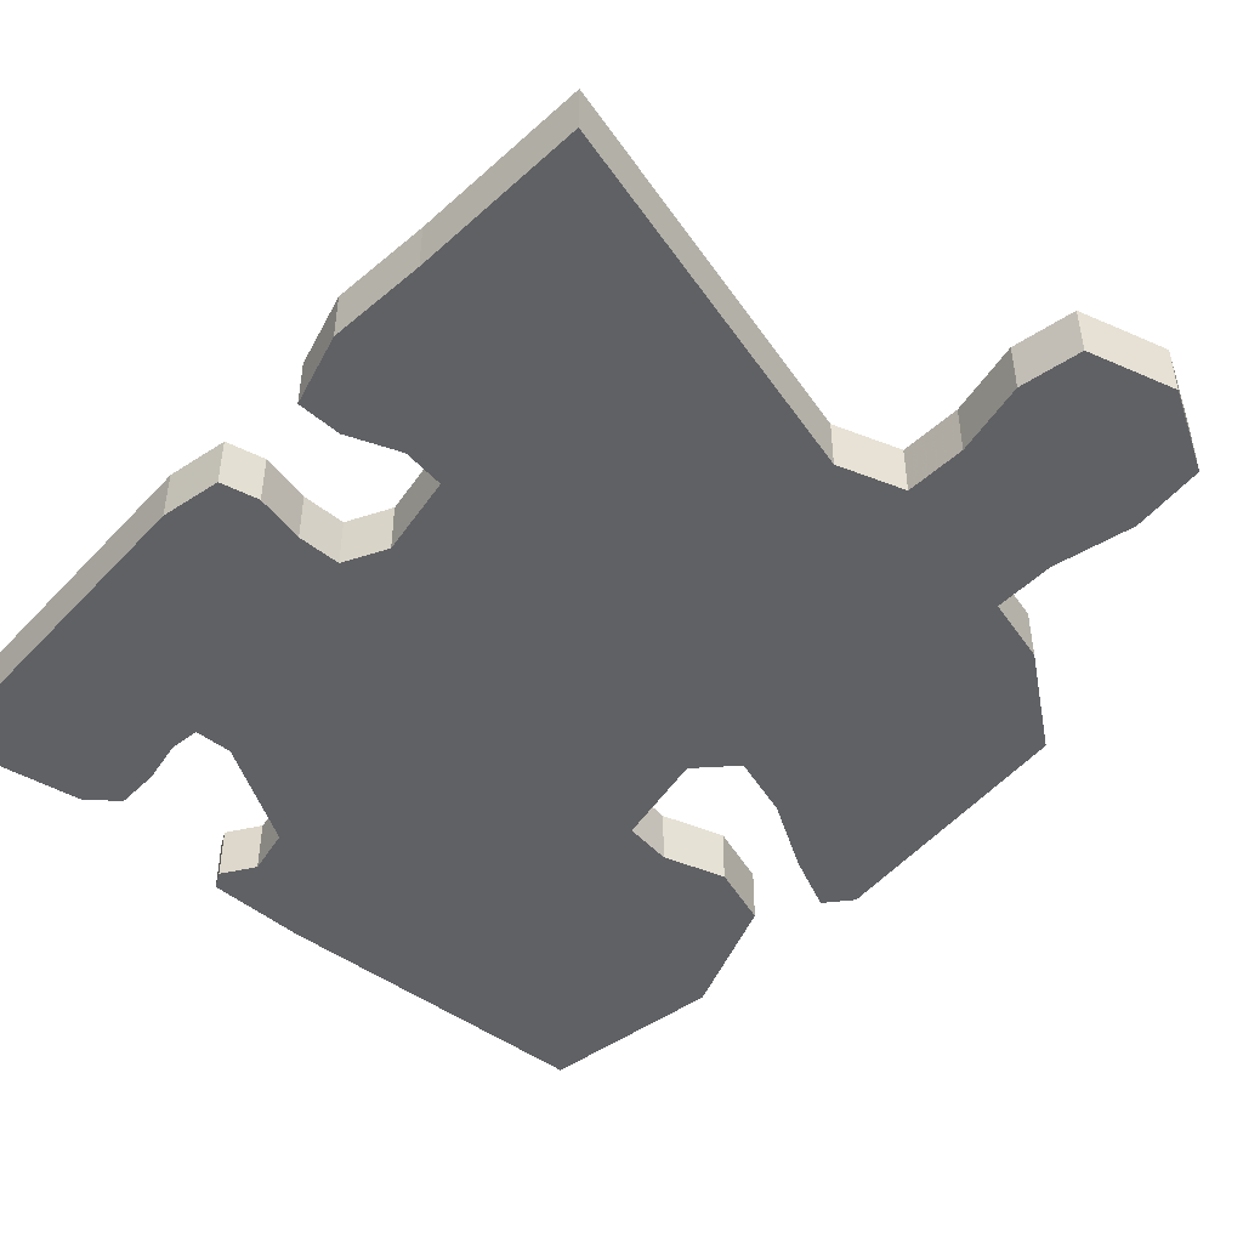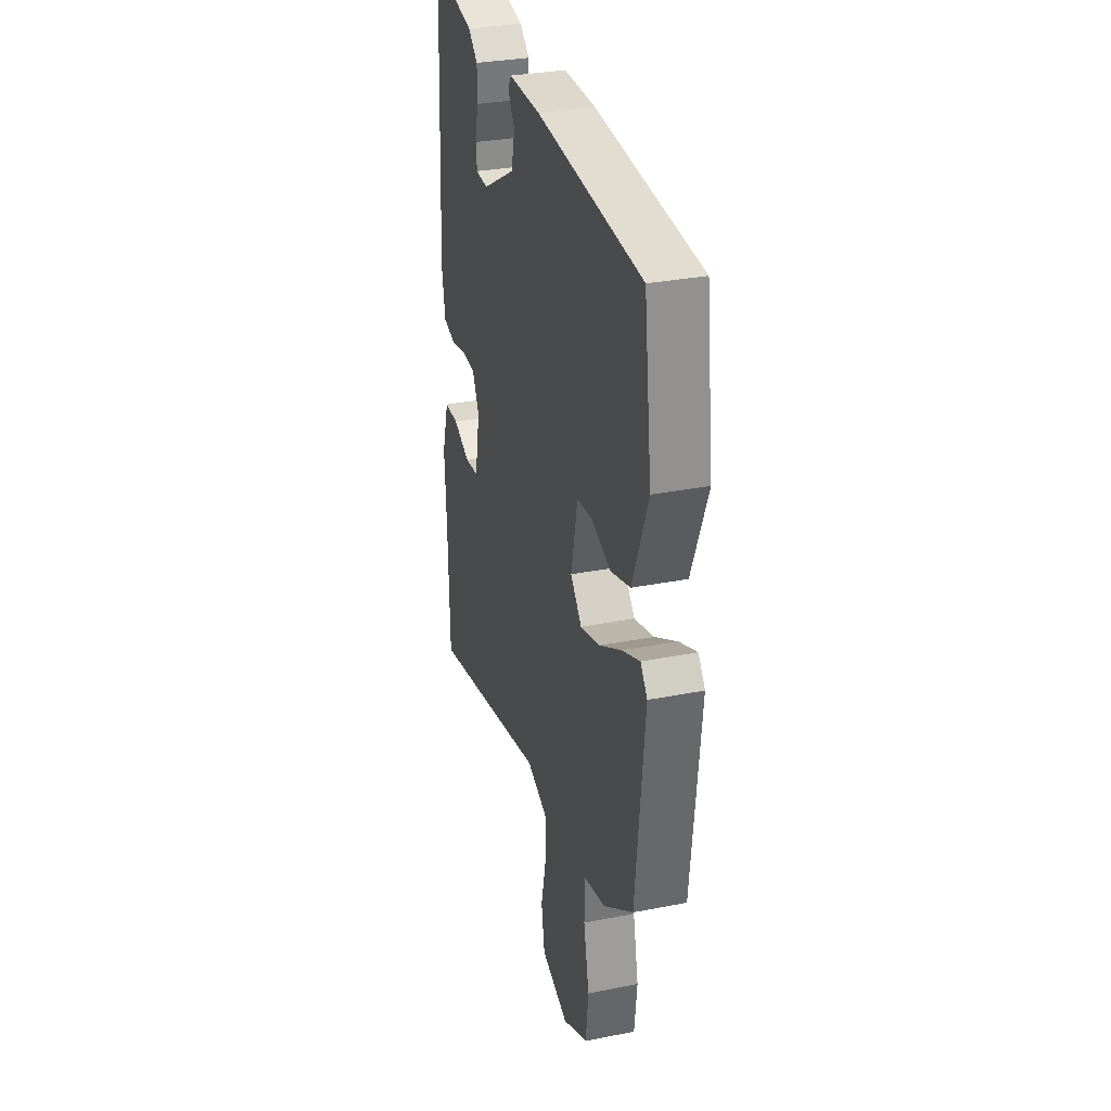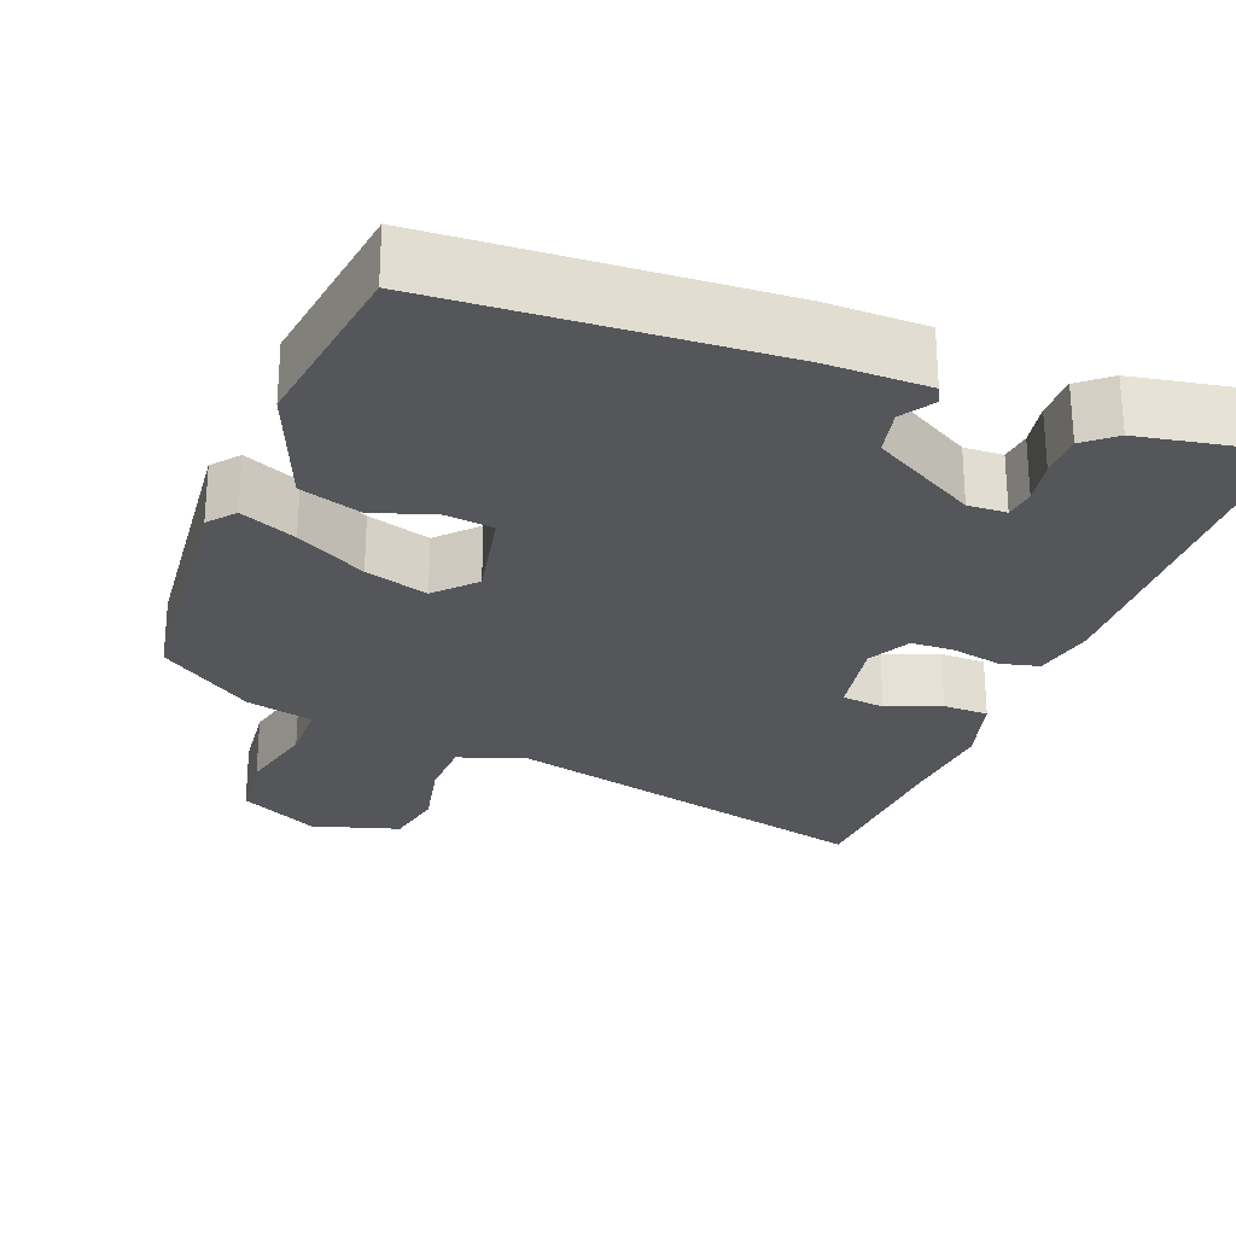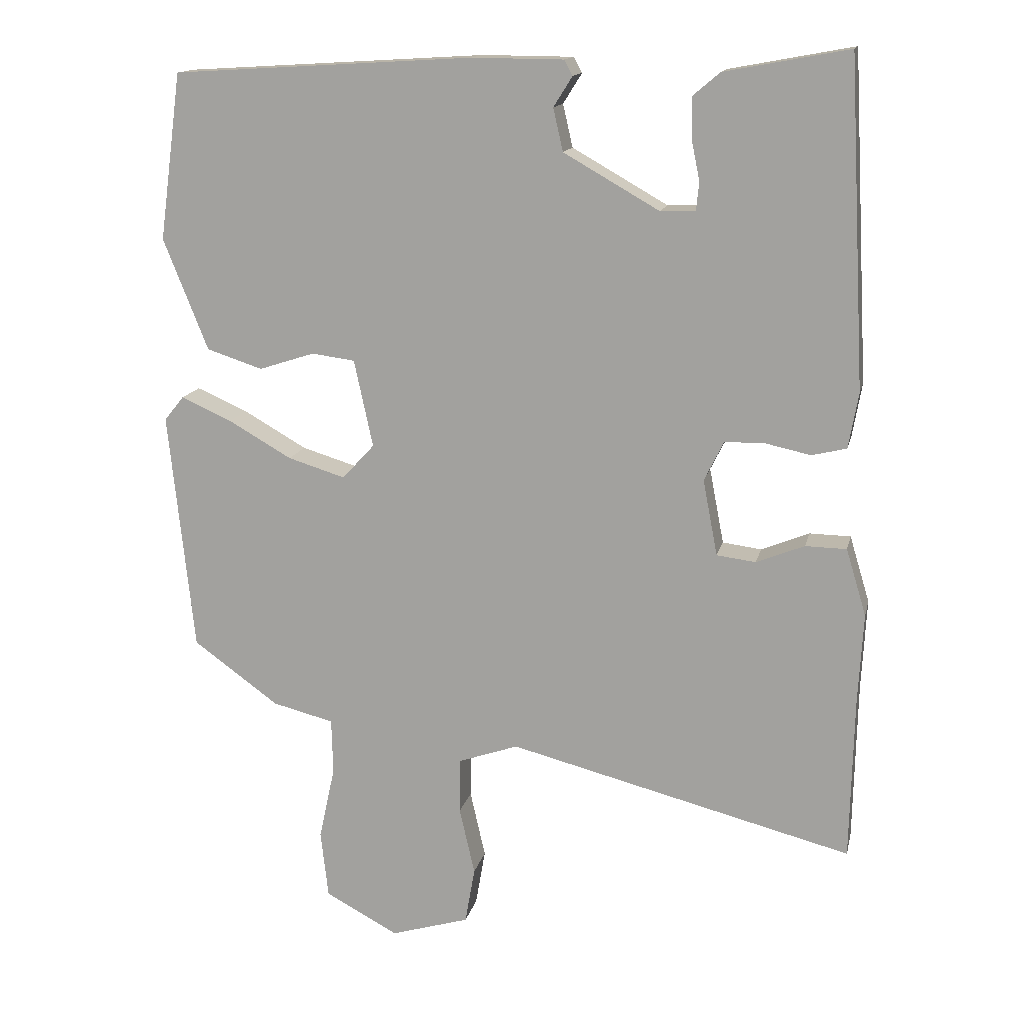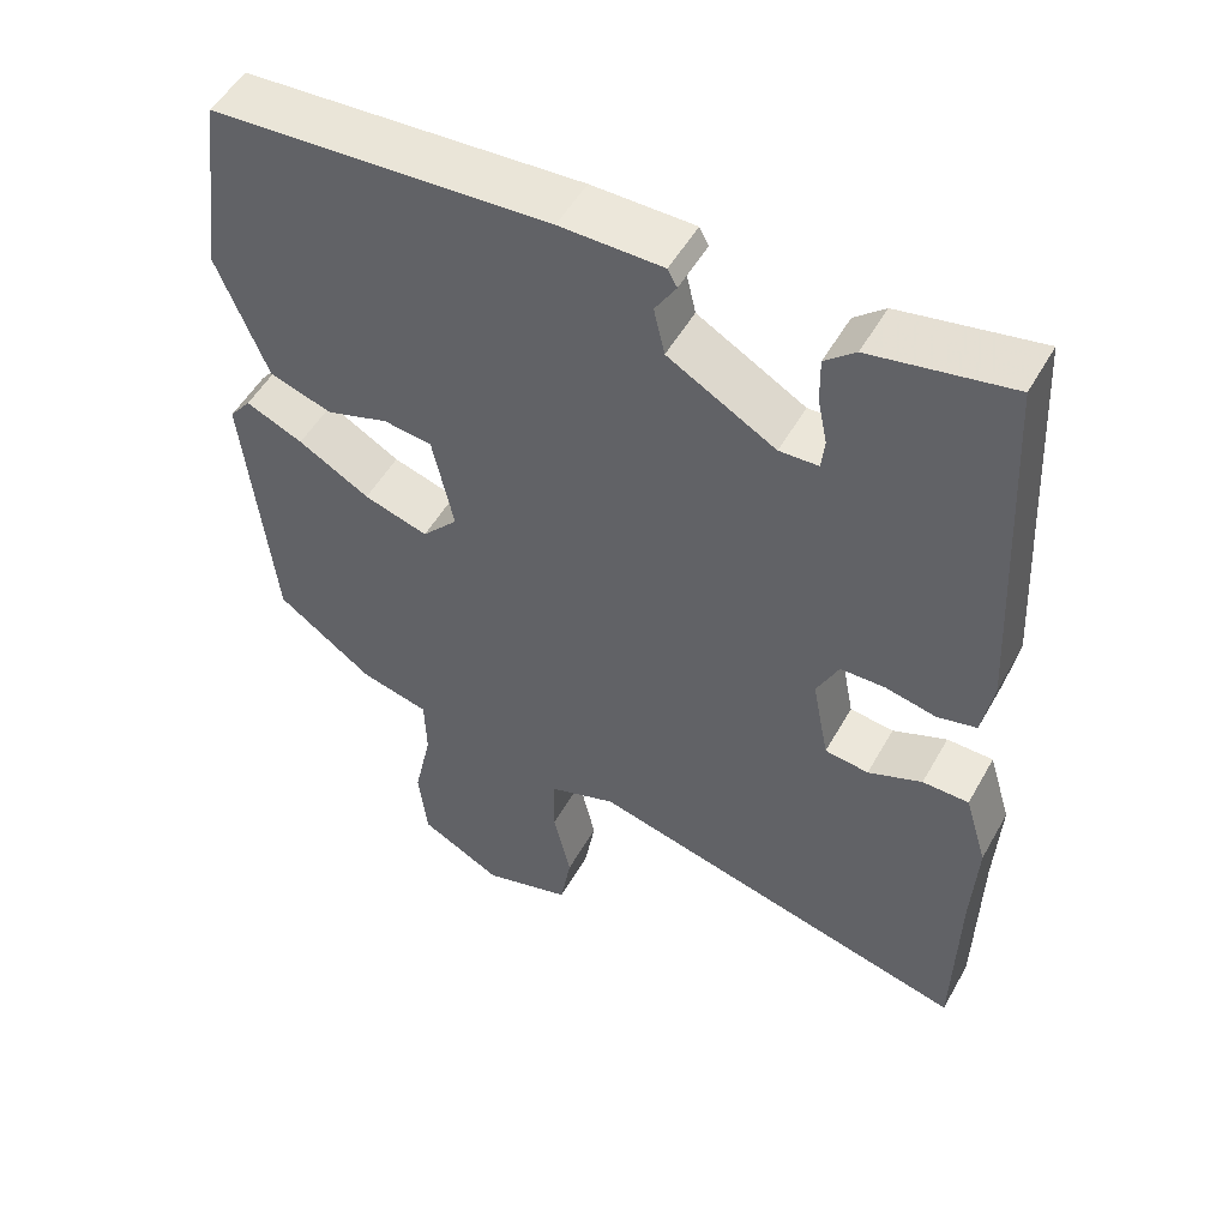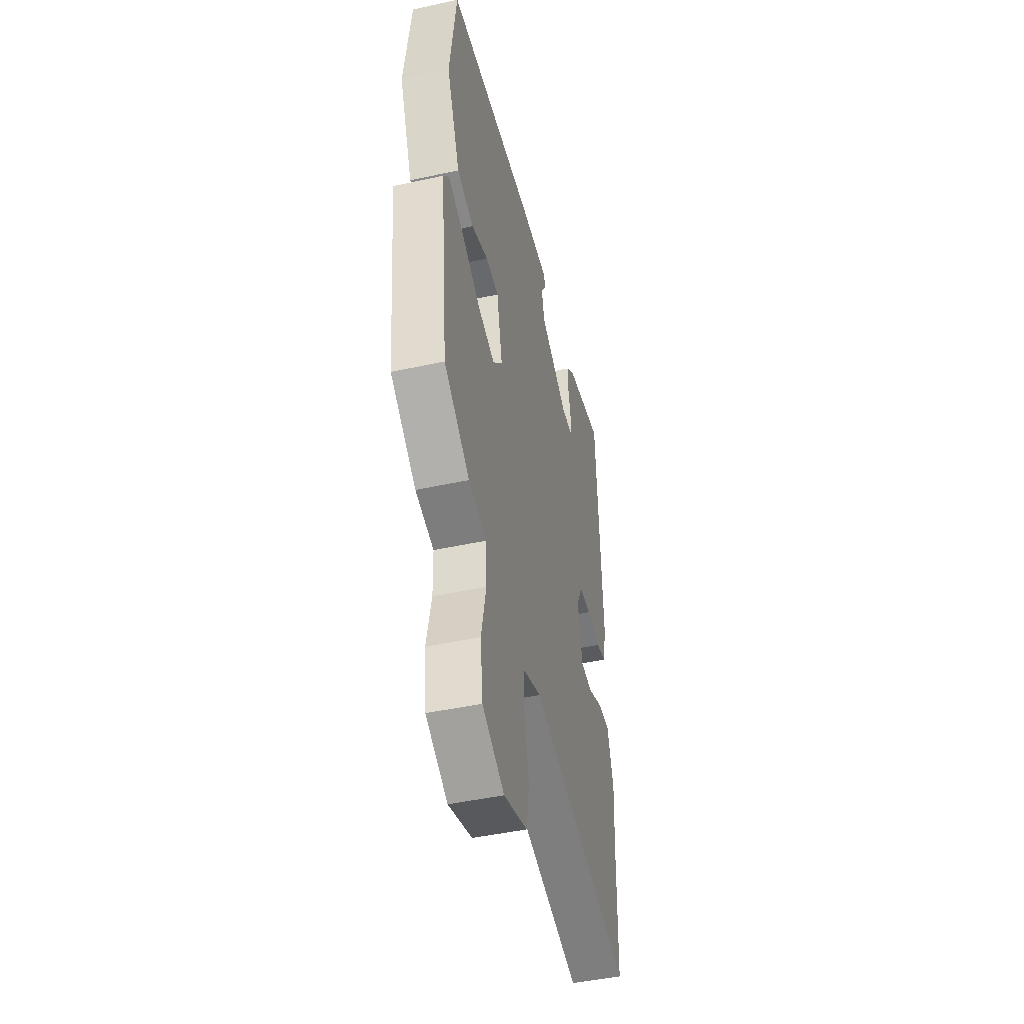
<metadata>
{"format":"obj","ext":"obj","renderer":"f3d","projection":"perspective","resolution":1024,"background":"white","views":[{"elev":-47.1,"azim":136.7,"up":"+Y"},{"elev":31.8,"azim":-105.5,"up":"+Z"},{"elev":-26.1,"azim":-21.3,"up":"+Y"},{"elev":14.6,"azim":12.5,"up":"+Z"},{"elev":51.7,"azim":28.7,"up":"+Z"},{"elev":-45.9,"azim":-75.9,"up":"+Z"}]}
</metadata>
<code>
v -0.495 0.07 -0.396
v -0.531 0.07 -0.051
v -0.503 0.07 -0.016
v -0.43 0.07 -0.048
v -0.339 0.07 -0.1
v -0.257 0.07 -0.125
v -0.211 0.07 -0.075
v -0.238 0.07 0.05
v -0.3 0.07 0.058
v -0.38 0.07 0.032
v -0.46 0.07 0.058
v -0.524 0.07 0.218
v -0.492 0.07 0.457
v -0.061 0.07 0.483
v 0.07 0.07 0.482
v 0.082 0.07 0.46
v 0.055 0.07 0.417
v 0.069 0.07 0.356
v 0.206 0.07 0.278
v 0.256 0.07 0.28
v 0.26 0.07 0.32
v 0.248 0.07 0.378
v 0.247 0.07 0.435
v 0.286 0.07 0.468
v 0.464 0.07 0.501
v 0.489 0.07 0.035
v 0.475 0.07 -0.045
v 0.425 0.07 -0.057
v 0.36 0.07 -0.043
v 0.303 0.07 -0.044
v 0.275 0.07 -0.101
v 0.296 0.07 -0.21
v 0.352 0.07 -0.217
v 0.421 0.07 -0.189
v 0.48 0.07 -0.19
v 0.509 0.07 -0.286
v 0.502 0.07 -0.415
v 0.497 0.07 -0.65
v 0.003 0.07 -0.524
v -0.083 0.07 -0.554
v -0.084 0.07 -0.634
v -0.062 0.07 -0.731
v -0.076 0.07 -0.812
v -0.189 0.07 -0.846
v -0.294 0.07 -0.79
v -0.305 0.07 -0.693
v -0.282 0.07 -0.587
v -0.284 0.07 -0.507
v -0.372 0.07 -0.485
v -0.495 0 -0.396
v -0.531 0 -0.051
v -0.503 0 -0.016
v -0.43 0 -0.048
v -0.339 0 -0.1
v -0.257 0 -0.125
v -0.211 0 -0.075
v -0.238 0 0.05
v -0.3 0 0.058
v -0.38 0 0.032
v -0.46 0 0.058
v -0.524 0 0.218
v -0.492 0 0.457
v -0.061 0 0.483
v 0.07 0 0.482
v 0.082 0 0.46
v 0.055 0 0.417
v 0.069 0 0.356
v 0.206 0 0.278
v 0.256 0 0.28
v 0.26 0 0.32
v 0.248 0 0.378
v 0.247 0 0.435
v 0.286 0 0.468
v 0.464 0 0.501
v 0.489 0 0.035
v 0.475 0 -0.045
v 0.425 0 -0.057
v 0.36 0 -0.043
v 0.303 0 -0.044
v 0.275 0 -0.101
v 0.296 0 -0.21
v 0.352 0 -0.217
v 0.421 0 -0.189
v 0.48 0 -0.19
v 0.509 0 -0.286
v 0.502 0 -0.415
v 0.497 0 -0.65
v 0.003 0 -0.524
v -0.083 0 -0.554
v -0.084 0 -0.634
v -0.062 0 -0.731
v -0.076 0 -0.812
v -0.189 0 -0.846
v -0.294 0 -0.79
v -0.305 0 -0.693
v -0.282 0 -0.587
v -0.284 0 -0.507
v -0.372 0 -0.485
f 3 4 5
f 2 3 5
f 1 2 5
f 49 1 5
f 48 49 5
f 45 46 47
f 44 45 47
f 43 44 47
f 42 43 47
f 41 42 47
f 40 41 47 48
f 48 5 6
f 40 48 6
f 39 40 6
f 39 6 7
f 38 39 7
f 37 38 7
f 35 36 37
f 34 35 37
f 33 34 37
f 32 33 37
f 27 28 29
f 26 27 29
f 25 26 29
f 24 25 29
f 23 24 29
f 22 23 29
f 21 22 29
f 20 21 29 30
f 19 20 30 31
f 15 16 17
f 14 15 17
f 13 14 17
f 12 13 17
f 11 12 17
f 10 11 17
f 9 10 17
f 8 9 17 18
f 32 37 7 8
f 31 32 8 18
f 18 19 31
f 54 53 52
f 54 52 51
f 54 51 50
f 54 50 98
f 54 98 97
f 96 95 94
f 96 94 93
f 96 93 92
f 96 92 91
f 96 91 90
f 97 96 90 89
f 55 54 97
f 55 97 89
f 55 89 88
f 56 55 88
f 56 88 87
f 56 87 86
f 86 85 84
f 86 84 83
f 86 83 82
f 86 82 81
f 78 77 76
f 78 76 75
f 78 75 74
f 78 74 73
f 78 73 72
f 78 72 71
f 78 71 70
f 79 78 70 69
f 80 79 69 68
f 66 65 64
f 66 64 63
f 66 63 62
f 66 62 61
f 66 61 60
f 66 60 59
f 66 59 58
f 67 66 58 57
f 57 56 86 81
f 67 57 81 80
f 80 68 67
f 1 50 51 2
f 2 51 52 3
f 3 52 53 4
f 4 53 54 5
f 5 54 55 6
f 6 55 56 7
f 7 56 57 8
f 8 57 58 9
f 9 58 59 10
f 10 59 60 11
f 11 60 61 12
f 12 61 62 13
f 13 62 63 14
f 14 63 64 15
f 15 64 65 16
f 16 65 66 17
f 17 66 67 18
f 18 67 68 19
f 19 68 69 20
f 20 69 70 21
f 21 70 71 22
f 22 71 72 23
f 23 72 73 24
f 24 73 74 25
f 25 74 75 26
f 26 75 76 27
f 27 76 77 28
f 28 77 78 29
f 29 78 79 30
f 30 79 80 31
f 31 80 81 32
f 32 81 82 33
f 33 82 83 34
f 34 83 84 35
f 35 84 85 36
f 36 85 86 37
f 37 86 87 38
f 38 87 88 39
f 39 88 89 40
f 40 89 90 41
f 41 90 91 42
f 42 91 92 43
f 43 92 93 44
f 44 93 94 45
f 45 94 95 46
f 46 95 96 47
f 47 96 97 48
f 48 97 98 49
f 49 98 50 1

</code>
